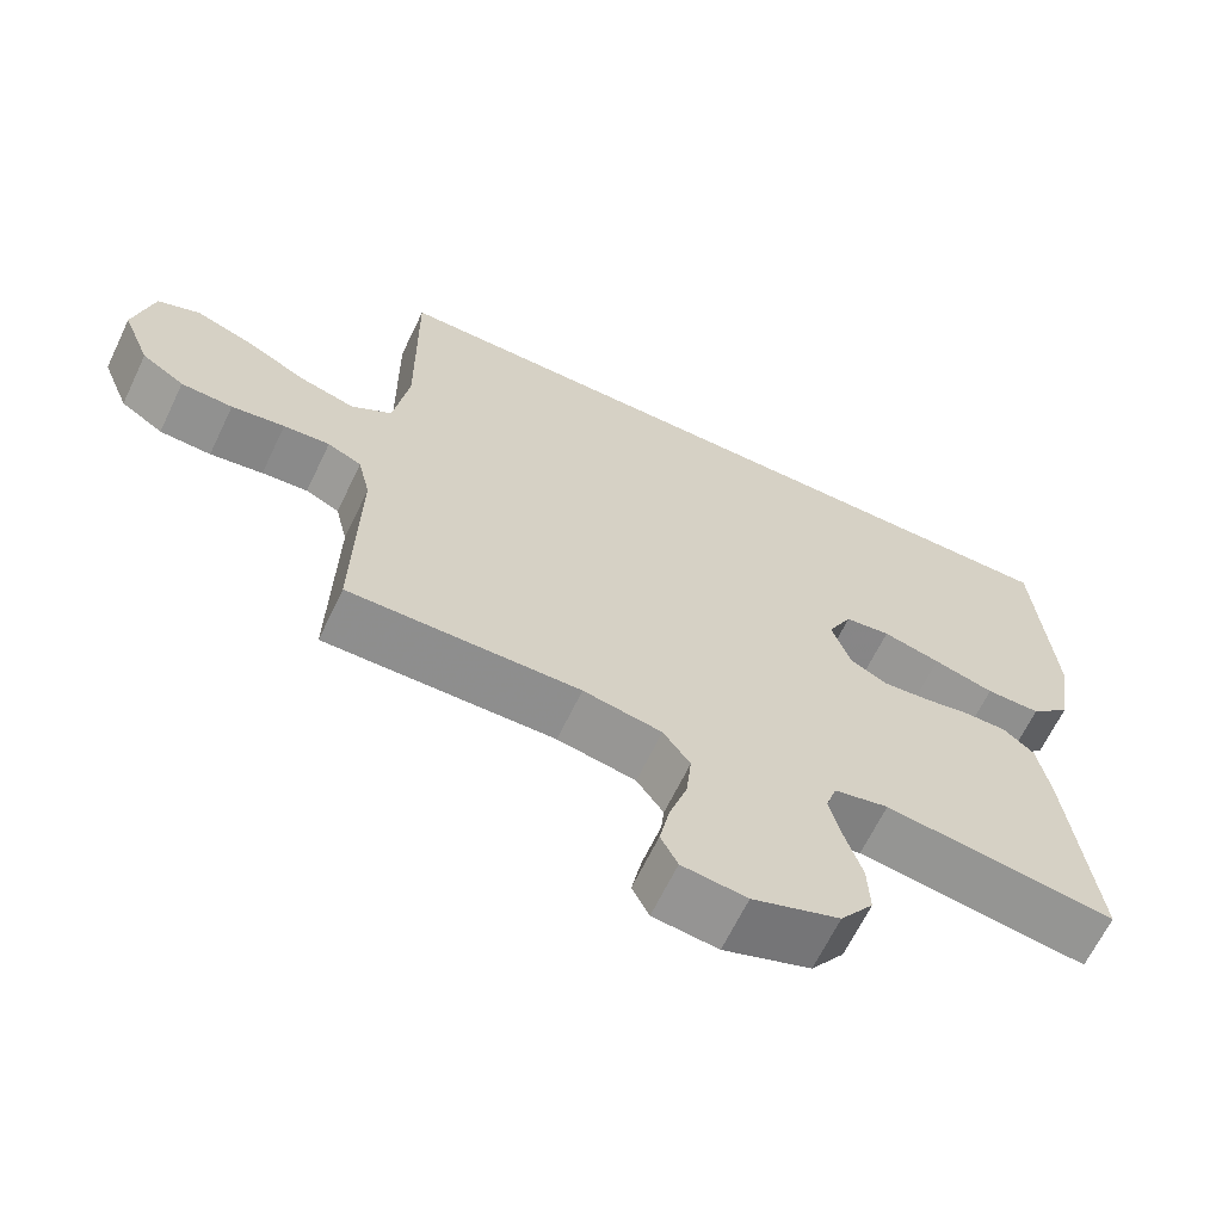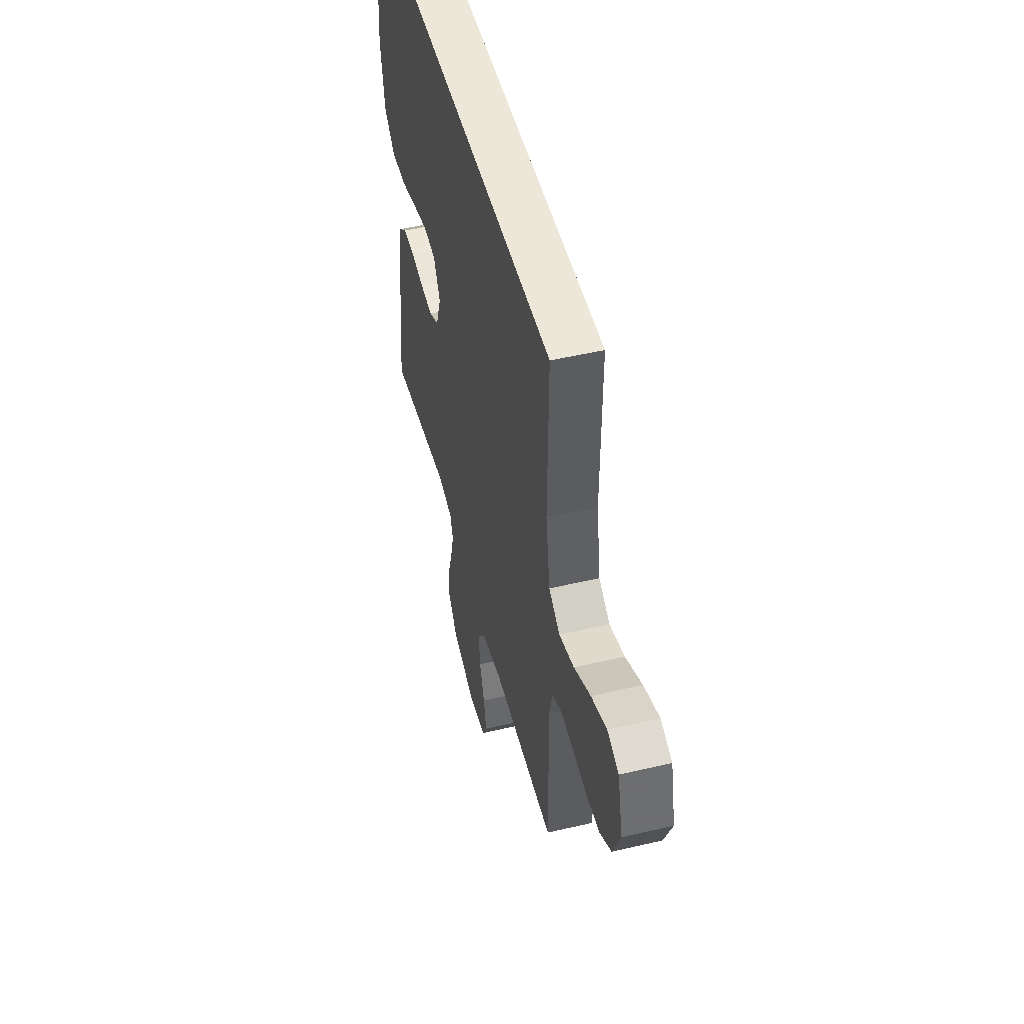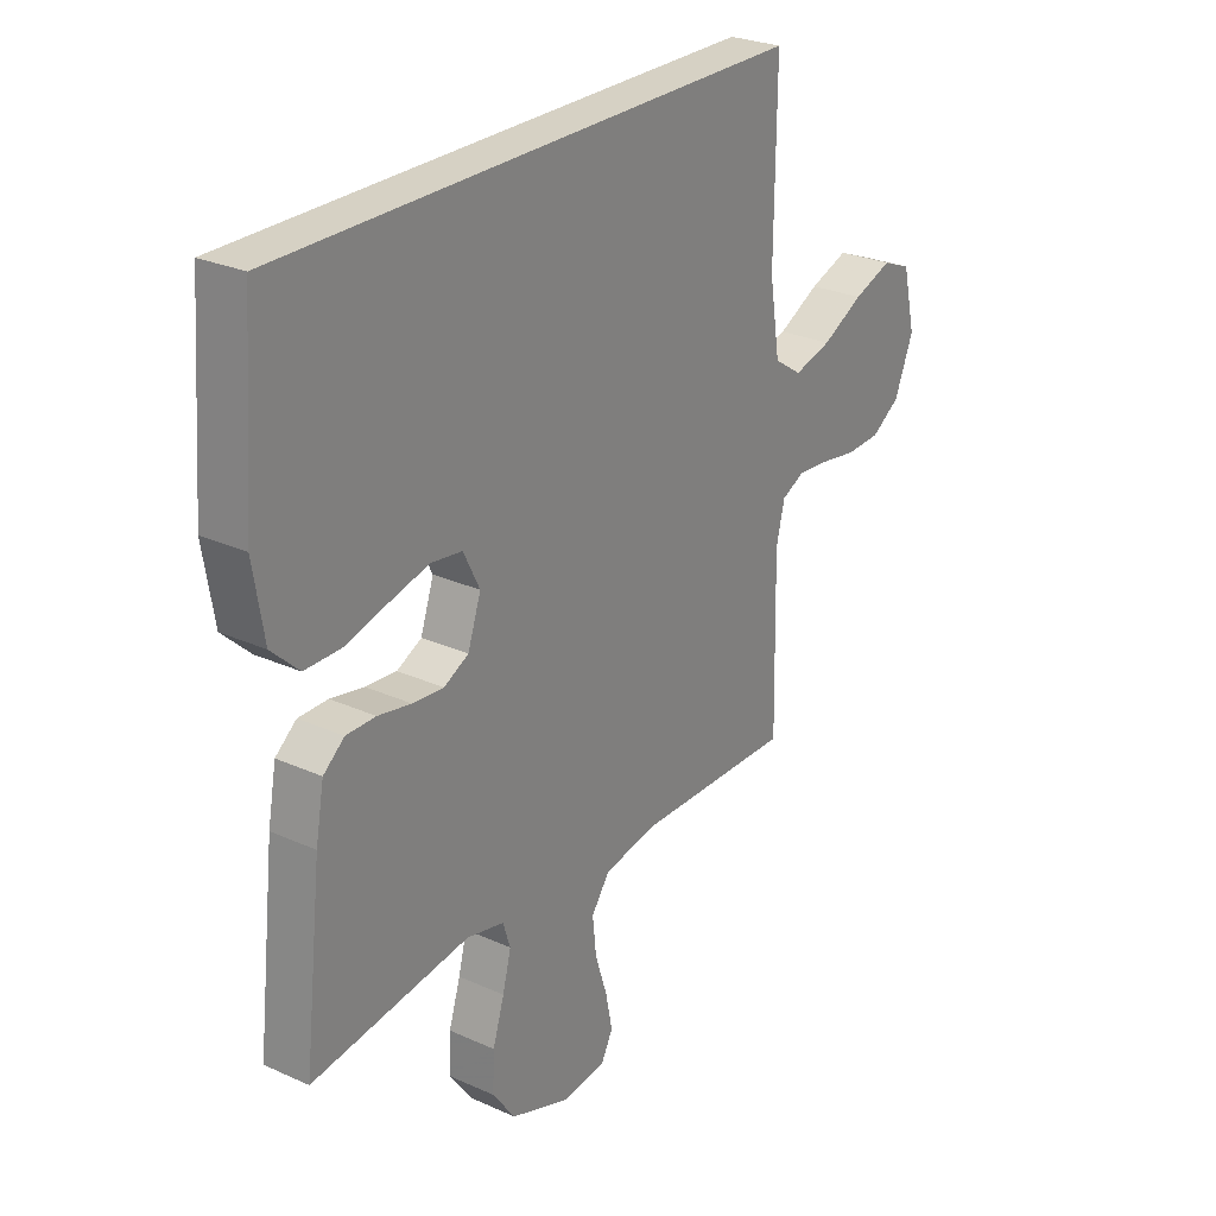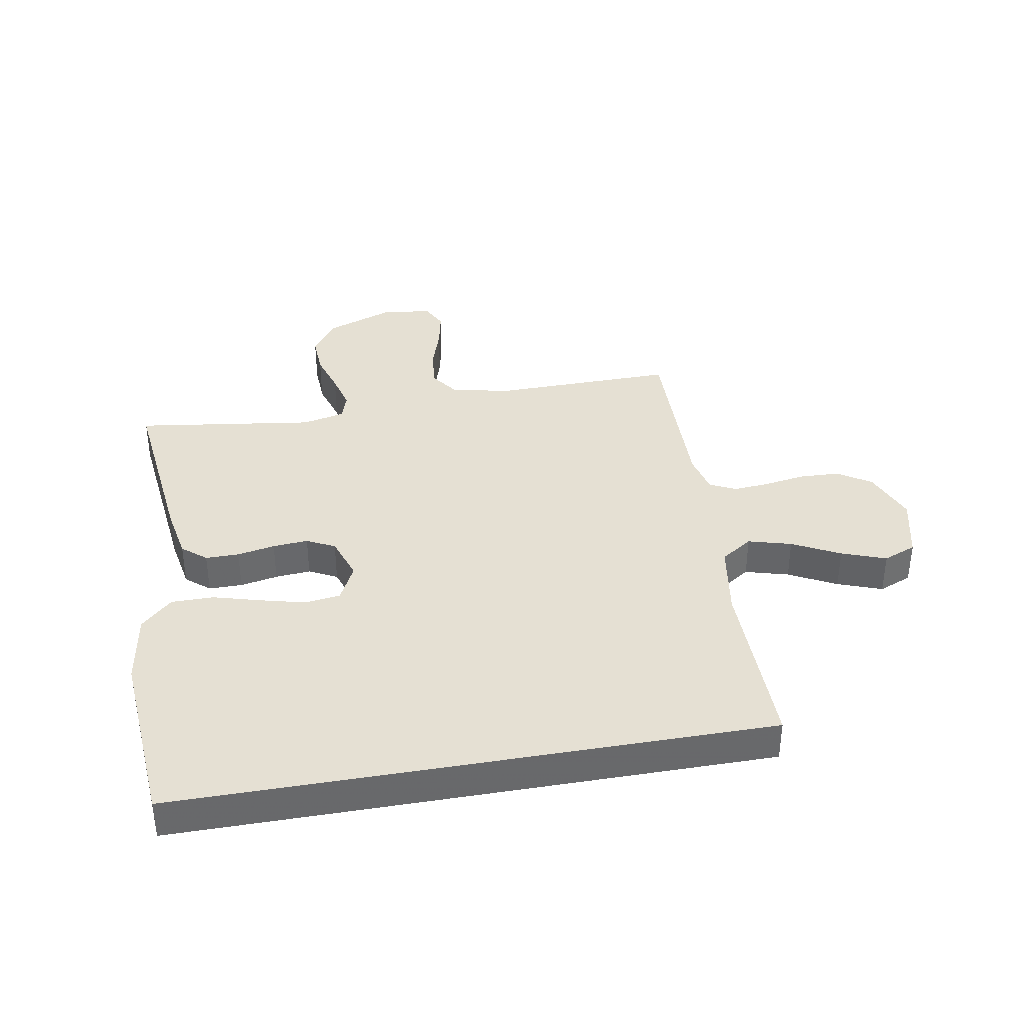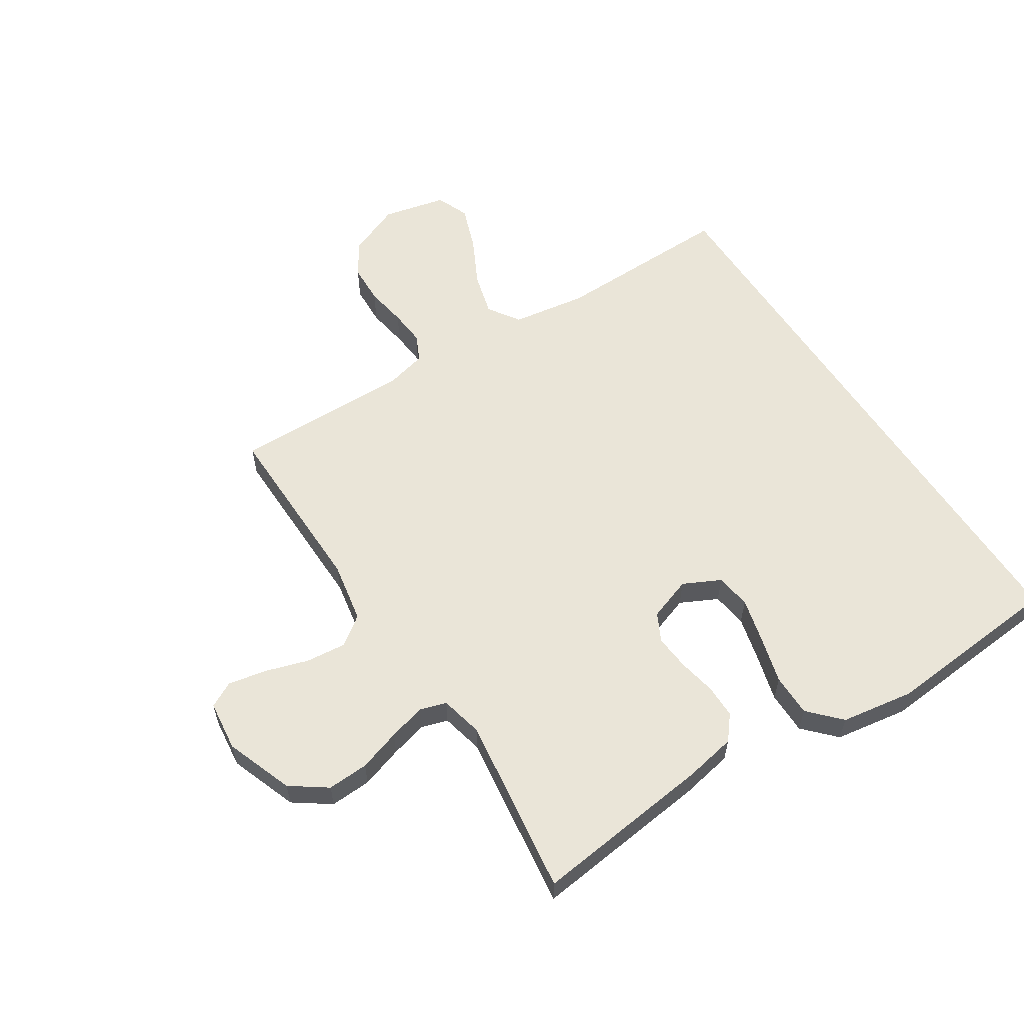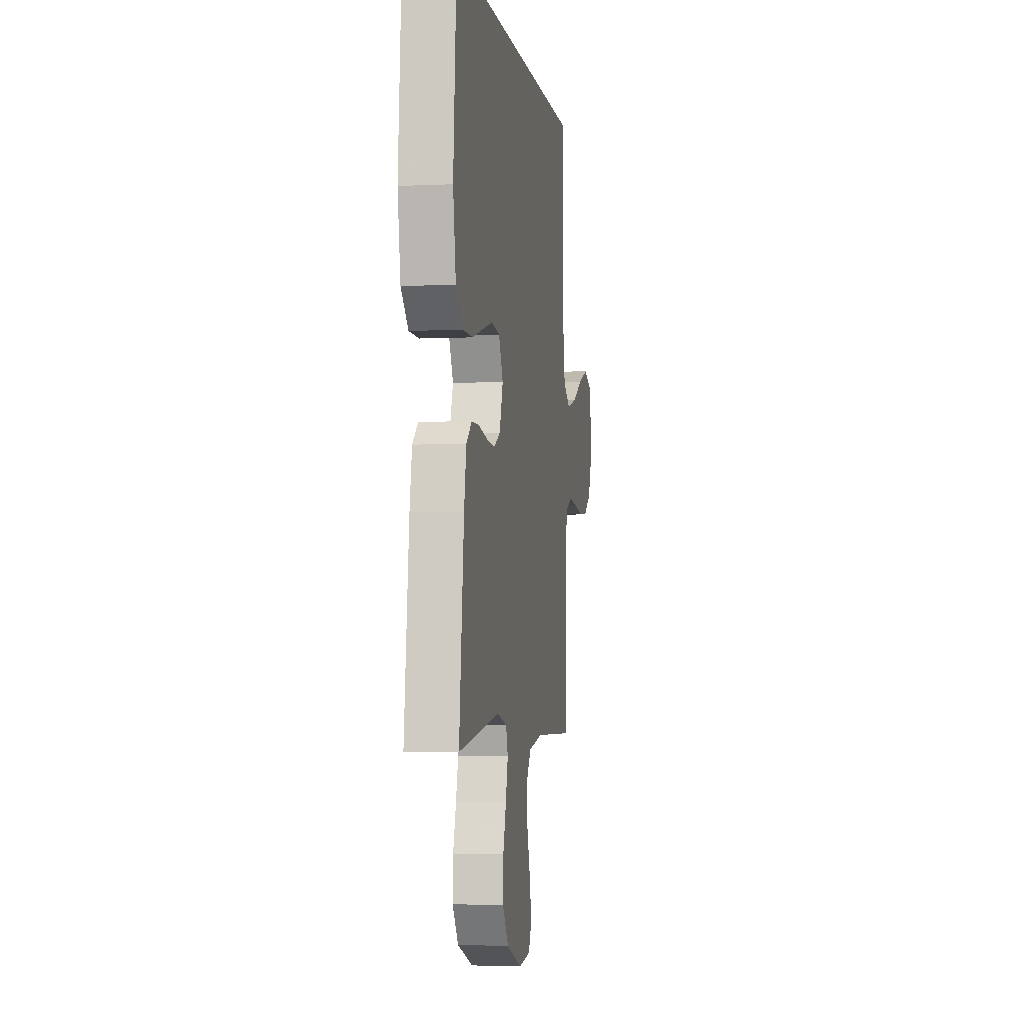
<metadata>
{"format":"obj","ext":"obj","renderer":"f3d","projection":"perspective","resolution":1024,"background":"white","views":[{"elev":-65.2,"azim":154.4,"up":"+Z"},{"elev":49.7,"azim":75.5,"up":"+Z"},{"elev":26.7,"azim":-54.8,"up":"+Z"},{"elev":37.9,"azim":-10.0,"up":"+Y"},{"elev":58.8,"azim":-123.1,"up":"+Y"},{"elev":-3.8,"azim":-81.1,"up":"+Z"}]}
</metadata>
<code>
v -0.524 0.07 0.5
v 0.466 0.07 0.5
v 0.463 0.07 0.2
v 0.483 0.07 0.075
v 0.536 0.07 0.04
v 0.608 0.07 0.06
v 0.687 0.07 0.101
v 0.761 0.07 0.128
v 0.816 0.07 0.106
v 0.841 0.07 0
v 0.805 0.07 -0.089
v 0.75 0.07 -0.125
v 0.683 0.07 -0.128
v 0.614 0.07 -0.117
v 0.554 0.07 -0.112
v 0.51 0.07 -0.133
v 0.494 0.07 -0.2
v 0.5 0.07 -0.5
v 0.2 0.07 -0.496
v 0.098 0.07 -0.515
v 0.063 0.07 -0.564
v 0.07 0.07 -0.631
v 0.093 0.07 -0.703
v 0.106 0.07 -0.767
v 0.084 0.07 -0.81
v 0 0.07 -0.82
v -0.113 0.07 -0.779
v -0.156 0.07 -0.719
v -0.153 0.07 -0.65
v -0.131 0.07 -0.58
v -0.115 0.07 -0.518
v -0.129 0.07 -0.474
v -0.2 0.07 -0.458
v -0.5 0.07 -0.5
v -0.466 0.07 -0.2
v -0.45 0.07 -0.113
v -0.41 0.07 -0.08
v -0.354 0.07 -0.08
v -0.291 0.07 -0.092
v -0.232 0.07 -0.097
v -0.185 0.07 -0.073
v -0.16 0.07 0
v -0.191 0.07 0.062
v -0.25 0.07 0.07
v -0.325 0.07 0.051
v -0.404 0.07 0.029
v -0.475 0.07 0.029
v -0.527 0.07 0.078
v -0.547 0.07 0.2
v -0.524 0 0.5
v 0.466 0 0.5
v 0.463 0 0.2
v 0.483 0 0.075
v 0.536 0 0.04
v 0.608 0 0.06
v 0.687 0 0.101
v 0.761 0 0.128
v 0.816 0 0.106
v 0.841 0 0
v 0.805 0 -0.089
v 0.75 0 -0.125
v 0.683 0 -0.128
v 0.614 0 -0.117
v 0.554 0 -0.112
v 0.51 0 -0.133
v 0.494 0 -0.2
v 0.5 0 -0.5
v 0.2 0 -0.496
v 0.098 0 -0.515
v 0.063 0 -0.564
v 0.07 0 -0.631
v 0.093 0 -0.703
v 0.106 0 -0.767
v 0.084 0 -0.81
v 0 0 -0.82
v -0.113 0 -0.779
v -0.156 0 -0.719
v -0.153 0 -0.65
v -0.131 0 -0.58
v -0.115 0 -0.518
v -0.129 0 -0.474
v -0.2 0 -0.458
v -0.5 0 -0.5
v -0.466 0 -0.2
v -0.45 0 -0.113
v -0.41 0 -0.08
v -0.354 0 -0.08
v -0.291 0 -0.092
v -0.232 0 -0.097
v -0.185 0 -0.073
v -0.16 0 0
v -0.191 0 0.062
v -0.25 0 0.07
v -0.325 0 0.051
v -0.404 0 0.029
v -0.475 0 0.029
v -0.527 0 0.078
v -0.547 0 0.2
f 49 1 2
f 48 49 2
f 47 48 2
f 46 47 2
f 45 46 2
f 44 45 2
f 43 44 2 3
f 42 43 3 4
f 41 42 4 5
f 40 41 5
f 37 38 39
f 36 37 39
f 35 36 39
f 34 35 39
f 33 34 39
f 32 33 39 40
f 31 32 40 5
f 28 29 30
f 27 28 30
f 26 27 30
f 25 26 30
f 24 25 30
f 23 24 30
f 22 23 30
f 21 22 30 31
f 20 21 31
f 31 5 6
f 20 31 6
f 19 20 6
f 17 18 19
f 16 17 19
f 12 13 14
f 11 12 14
f 10 11 14
f 9 10 14
f 8 9 14
f 7 8 14
f 6 7 14
f 6 14 15
f 16 19 6
f 6 15 16
f 51 50 98
f 51 98 97
f 51 97 96
f 51 96 95
f 51 95 94
f 51 94 93
f 52 51 93 92
f 53 52 92 91
f 54 53 91 90
f 54 90 89
f 88 87 86
f 88 86 85
f 88 85 84
f 88 84 83
f 88 83 82
f 89 88 82 81
f 54 89 81 80
f 79 78 77
f 79 77 76
f 79 76 75
f 79 75 74
f 79 74 73
f 79 73 72
f 79 72 71
f 80 79 71 70
f 80 70 69
f 55 54 80
f 55 80 69
f 55 69 68
f 68 67 66
f 68 66 65
f 63 62 61
f 63 61 60
f 63 60 59
f 63 59 58
f 63 58 57
f 63 57 56
f 63 56 55
f 64 63 55
f 55 68 65
f 65 64 55
f 1 50 51 2
f 2 51 52 3
f 3 52 53 4
f 4 53 54 5
f 5 54 55 6
f 6 55 56 7
f 7 56 57 8
f 8 57 58 9
f 9 58 59 10
f 10 59 60 11
f 11 60 61 12
f 12 61 62 13
f 13 62 63 14
f 14 63 64 15
f 15 64 65 16
f 16 65 66 17
f 17 66 67 18
f 18 67 68 19
f 19 68 69 20
f 20 69 70 21
f 21 70 71 22
f 22 71 72 23
f 23 72 73 24
f 24 73 74 25
f 25 74 75 26
f 26 75 76 27
f 27 76 77 28
f 28 77 78 29
f 29 78 79 30
f 30 79 80 31
f 31 80 81 32
f 32 81 82 33
f 33 82 83 34
f 34 83 84 35
f 35 84 85 36
f 36 85 86 37
f 37 86 87 38
f 38 87 88 39
f 39 88 89 40
f 40 89 90 41
f 41 90 91 42
f 42 91 92 43
f 43 92 93 44
f 44 93 94 45
f 45 94 95 46
f 46 95 96 47
f 47 96 97 48
f 48 97 98 49
f 49 98 50 1

</code>
